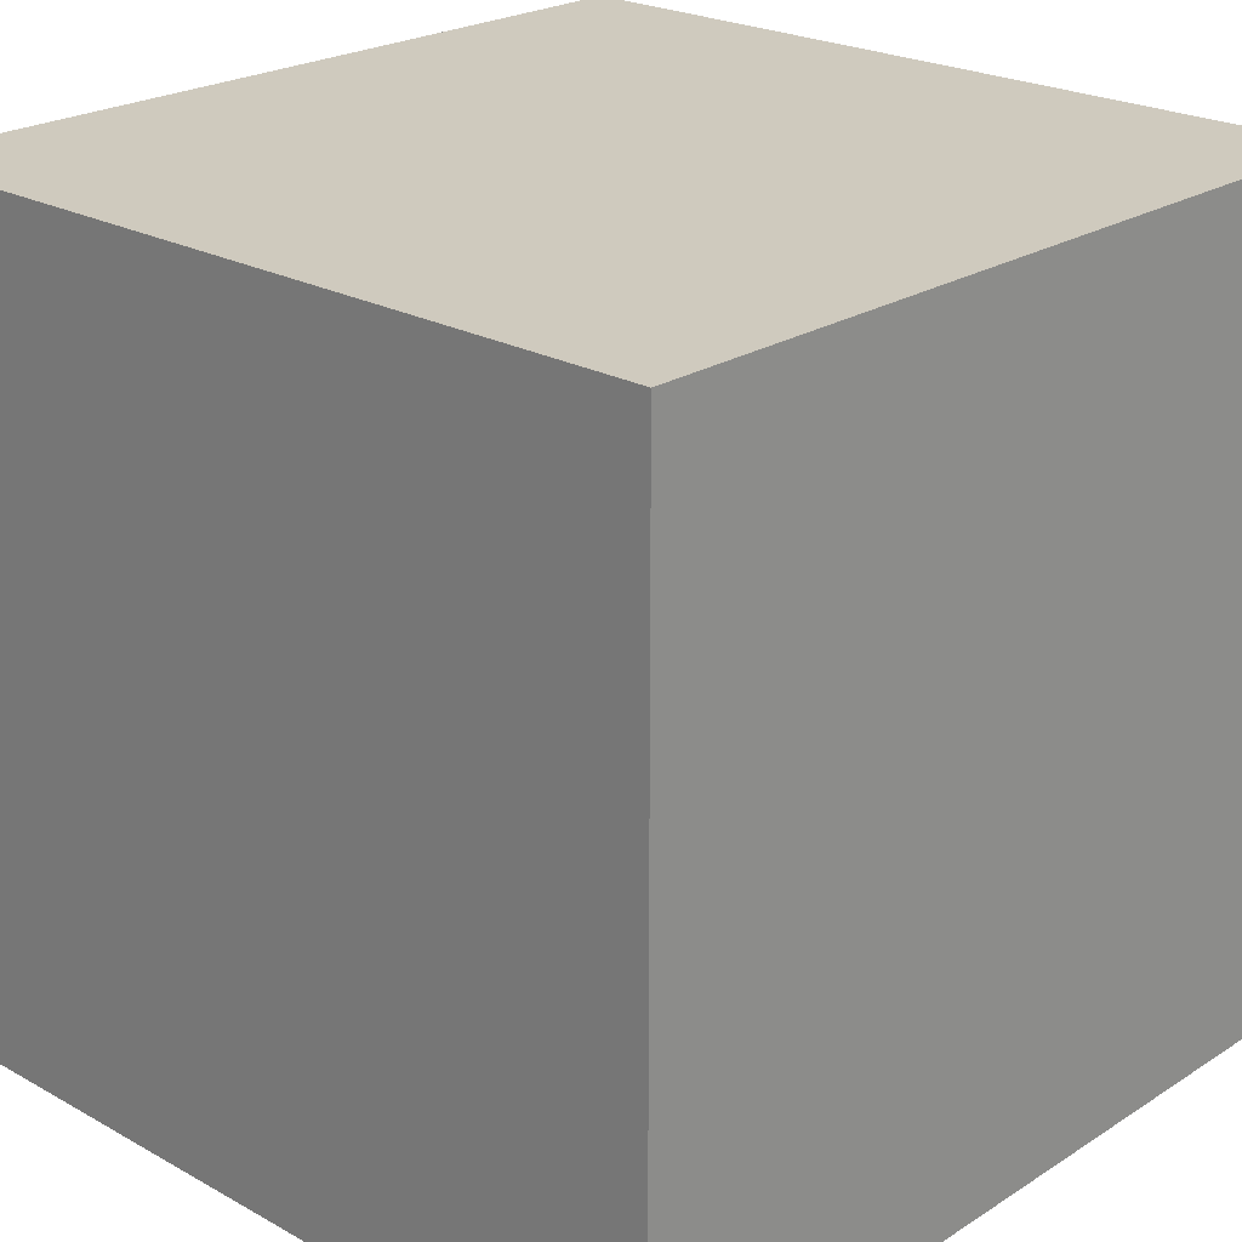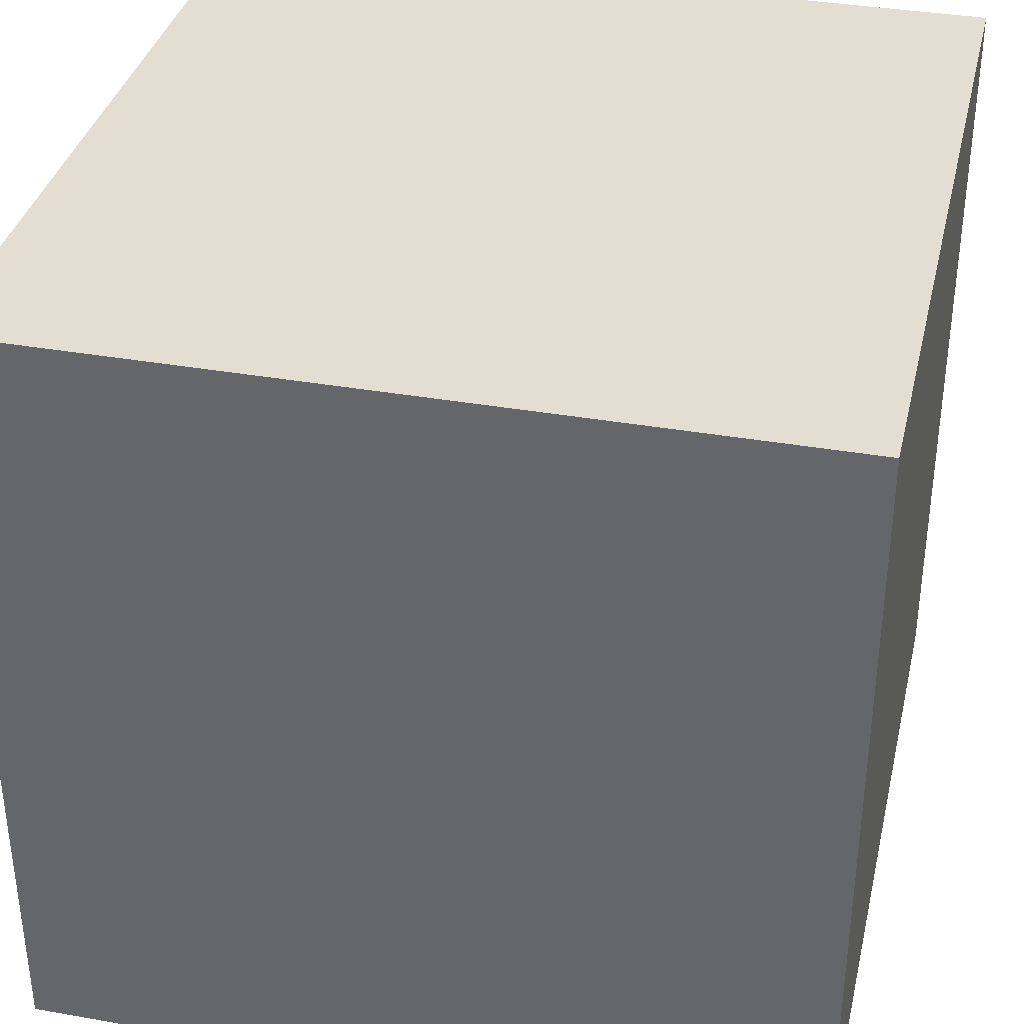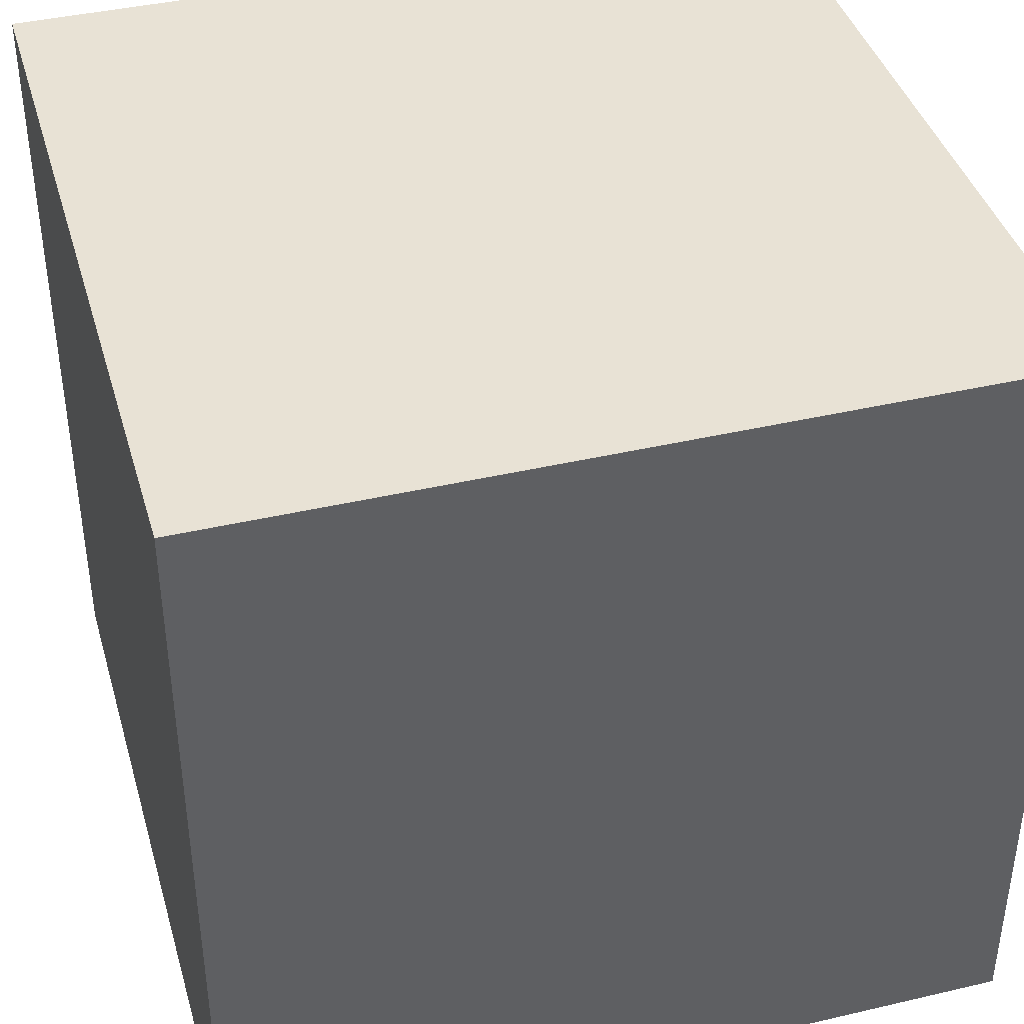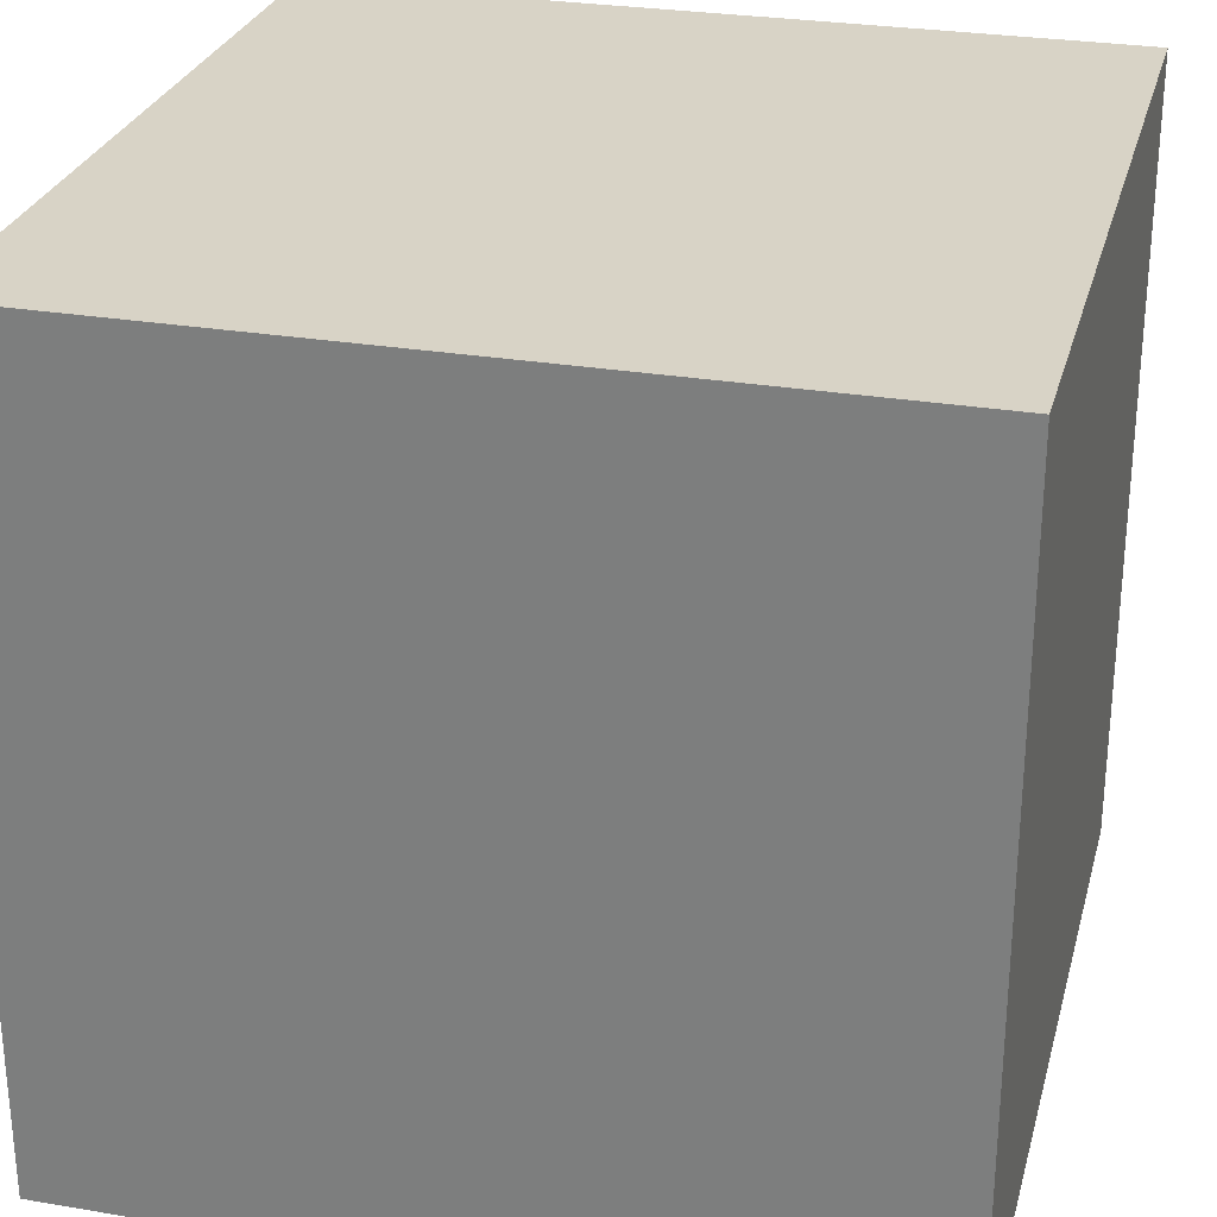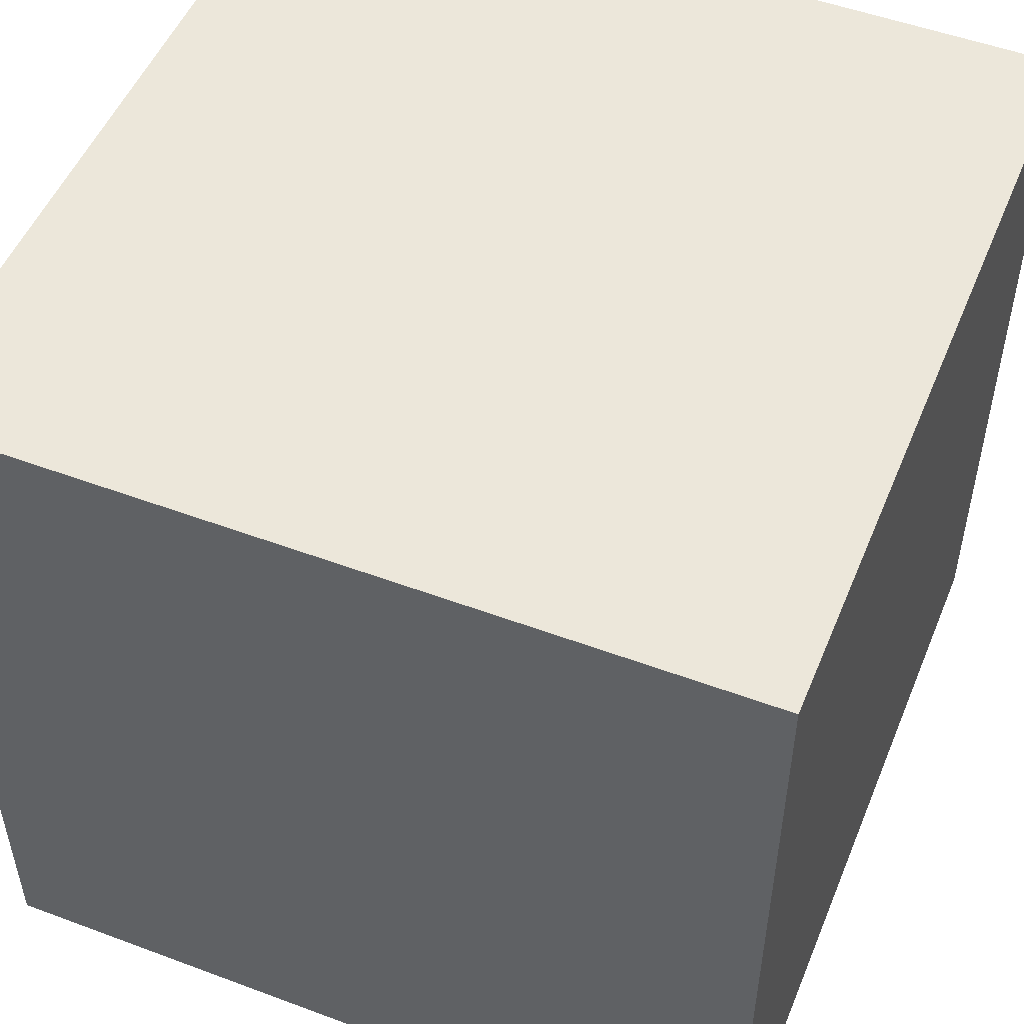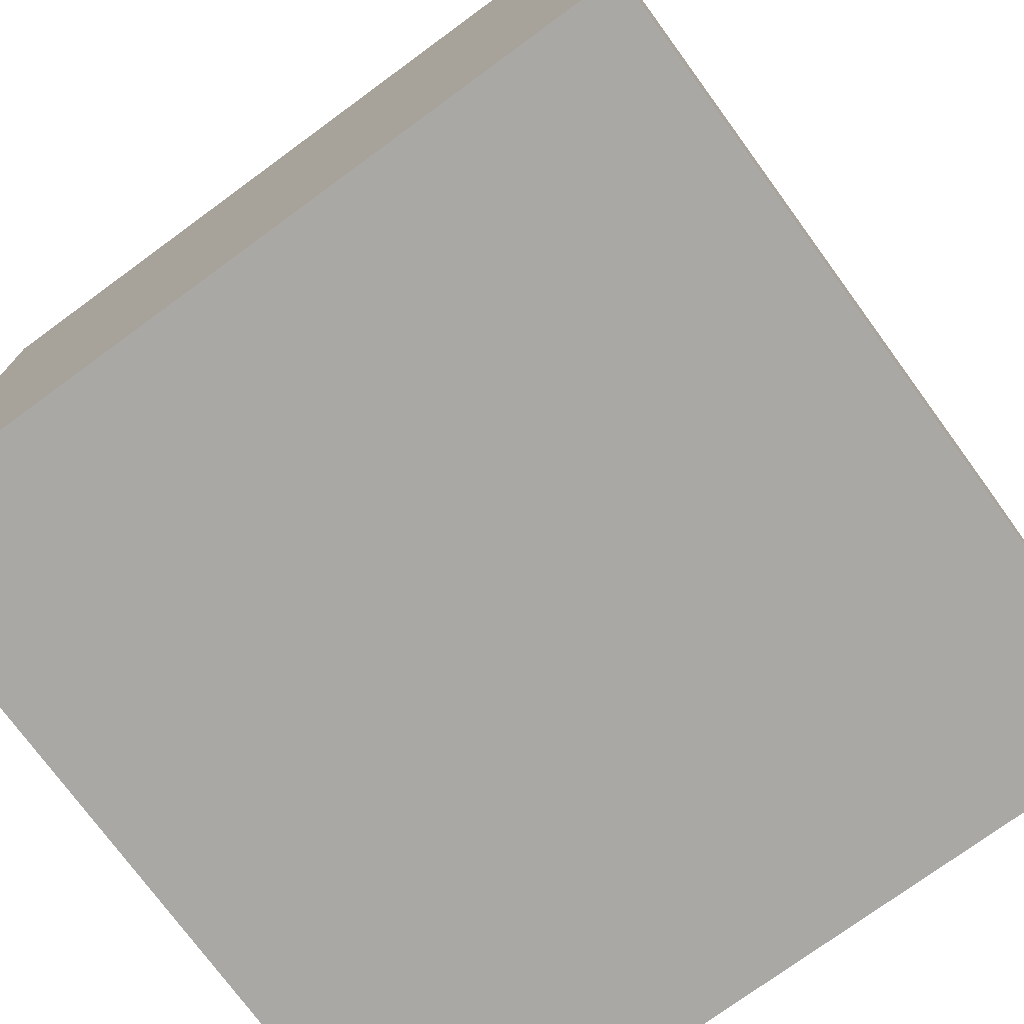
<metadata>
{"format":"obj","ext":"obj","renderer":"f3d","projection":"perspective","resolution":1024,"background":"white","views":[{"elev":23.2,"azim":133.1,"up":"+Y"},{"elev":36.0,"azim":103.0,"up":"+Z"},{"elev":40.8,"azim":74.1,"up":"+Y"},{"elev":27.8,"azim":-165.6,"up":"+Y"},{"elev":51.2,"azim":22.1,"up":"+Y"},{"elev":-75.0,"azim":-143.8,"up":"+Y"}]}
</metadata>
<code>
o Cube
v 1 1 -1
v 1 -1 -1
v 1 1 1
v 1 -1 1
v -1 1 -1
v -1 -1 -1
v -1 1 1
v -1 -1 1
f 1 5 7 3
f 4 3 7 8
f 8 7 5 6
f 6 2 4 8
f 2 1 3 4
f 6 5 1 2

</code>
